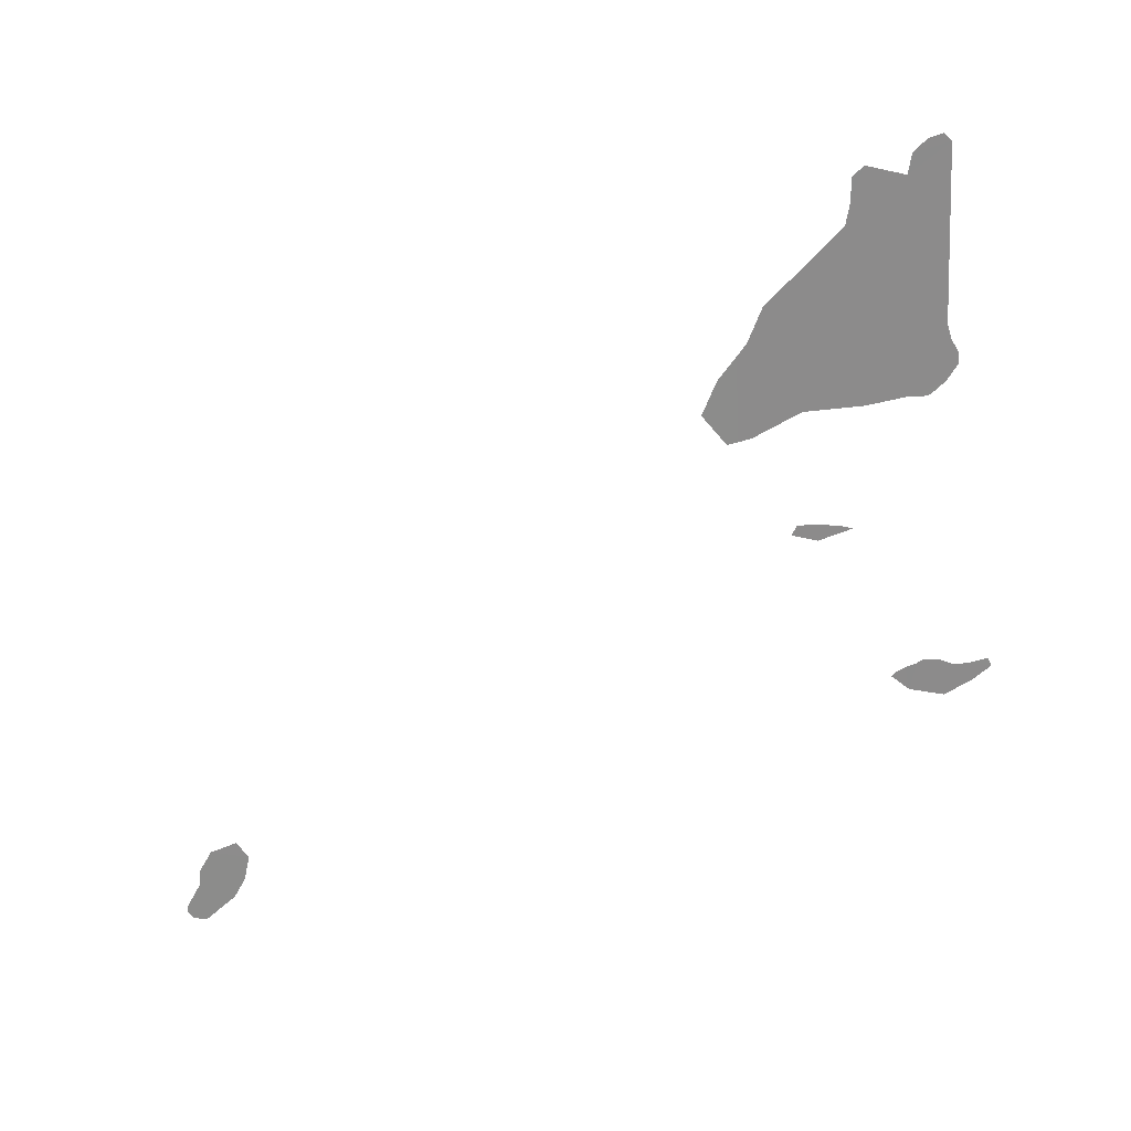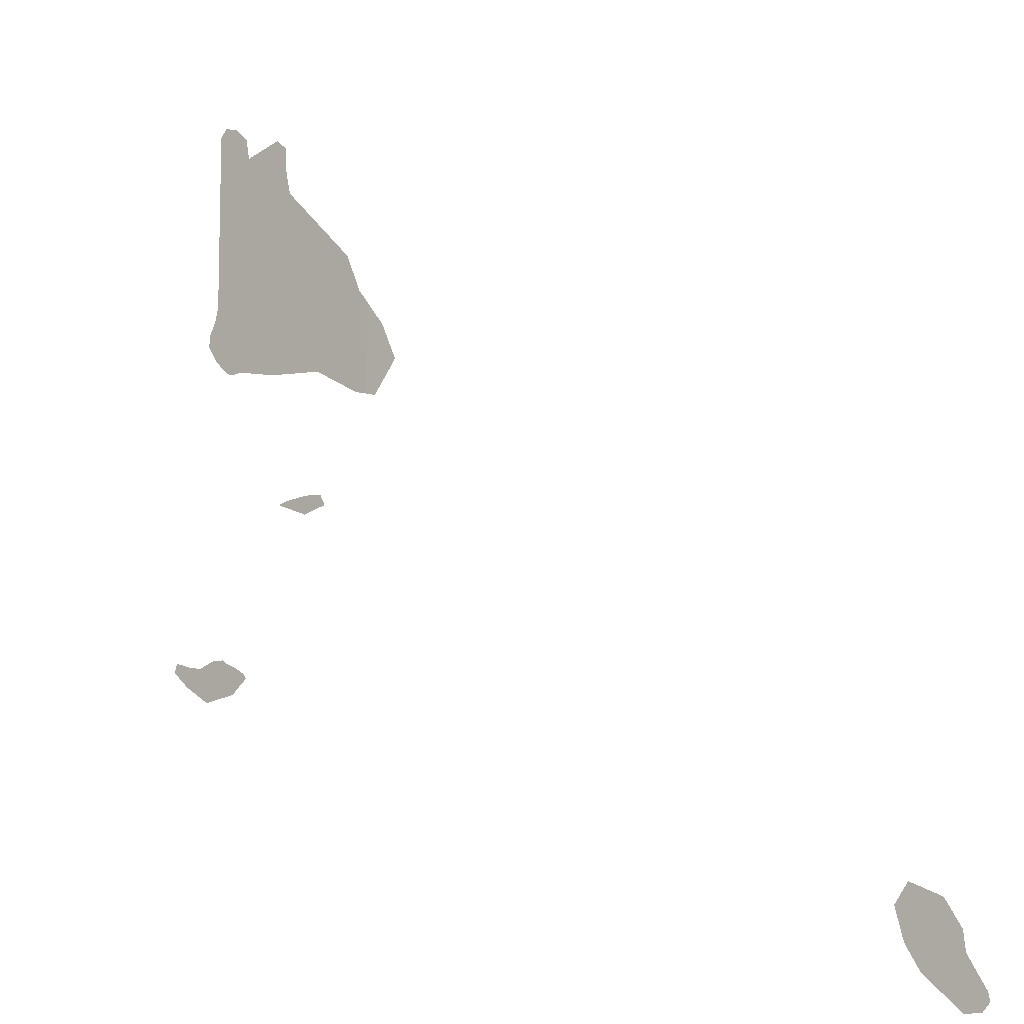
<metadata>
{"format":"obj","ext":"obj","renderer":"f3d","projection":"perspective","resolution":1024,"background":"white","views":[{"elev":22.0,"azim":-29.7,"up":"+Z"},{"elev":76.6,"azim":177.0,"up":"+Y"}]}
</metadata>
<code>
o 0_Guernsey_sphere.001
v 3.25 3.797 0.1342
v 3.25 3.797 0.1347
v 3.25 3.797 0.135
v 3.25 3.797 0.1348
v 3.249 3.798 0.1347
v 3.249 3.798 0.1348
v 3.249 3.798 0.1348
v 3.248 3.798 0.1346
v 3.248 3.799 0.1344
v 3.248 3.799 0.1342
v 3.248 3.799 0.1341
v 3.248 3.798 0.1337
v 3.249 3.798 0.1336
f 5 4 1
f 13 12 8
f 12 11 10
f 8 12 9
f 10 9 12
f 8 7 6
f 1 13 5
f 3 2 4
f 2 1 4
f 13 8 6
f 5 13 6
o 1_Guernsey_sphere.001
v 3.246 3.8 0.1386
v 3.247 3.8 0.1391
v 3.246 3.8 0.1392
v 3.246 3.8 0.1392
v 3.245 3.801 0.1391
v 3.245 3.801 0.1387
f 16 15 14
f 14 19 18
f 18 17 14
f 17 16 14
o 2_Guernsey_sphere.001
v 3.244 3.802 0.1446
v 3.244 3.802 0.1417
v 3.243 3.802 0.1437
v 3.243 3.803 0.1426
v 3.244 3.802 0.1416
v 3.248 3.798 0.1442
v 3.249 3.798 0.1448
v 3.249 3.798 0.1451
v 3.249 3.798 0.1455
v 3.248 3.798 0.146
v 3.248 3.798 0.1515
v 3.248 3.798 0.1518
v 3.248 3.798 0.1516
v 3.247 3.799 0.1511
v 3.247 3.799 0.1505
v 3.246 3.799 0.1507
v 3.246 3.8 0.1503
v 3.246 3.8 0.1496
v 3.246 3.8 0.1488
v 3.244 3.801 0.1462
v 3.244 3.802 0.145
v 3.244 3.802 0.1419
v 3.245 3.801 0.1429
v 3.247 3.799 0.1432
v 3.248 3.799 0.1436
v 3.248 3.798 0.1436
v 3.248 3.798 0.1437
f 22 21 23
f 28 27 25
f 20 21 22
f 21 24 23
f 21 20 41
f 20 40 42
f 41 20 42
f 40 39 42
f 39 38 29
f 42 39 43
f 37 36 35
f 38 37 34
f 37 35 34
f 34 33 30
f 33 32 30
f 44 43 29
f 43 39 29
f 32 31 30
f 38 34 29
f 46 45 44
f 44 29 28
f 34 30 29
f 46 44 25
f 26 25 27
f 28 25 44
o 3_Guernsey_sphere.001
v 3.231 3.813 0.1242
v 3.231 3.813 0.1251
v 3.231 3.814 0.1256
v 3.23 3.814 0.1252
v 3.23 3.814 0.1243
v 3.23 3.815 0.1238
v 3.229 3.815 0.1228
v 3.229 3.815 0.1226
v 3.23 3.815 0.1224
v 3.23 3.814 0.1224
v 3.231 3.814 0.1234
f 57 56 52
f 56 55 53
f 55 54 53
f 53 52 56
f 52 51 57
f 51 50 47
f 50 49 48
f 48 47 50
f 47 57 51

</code>
